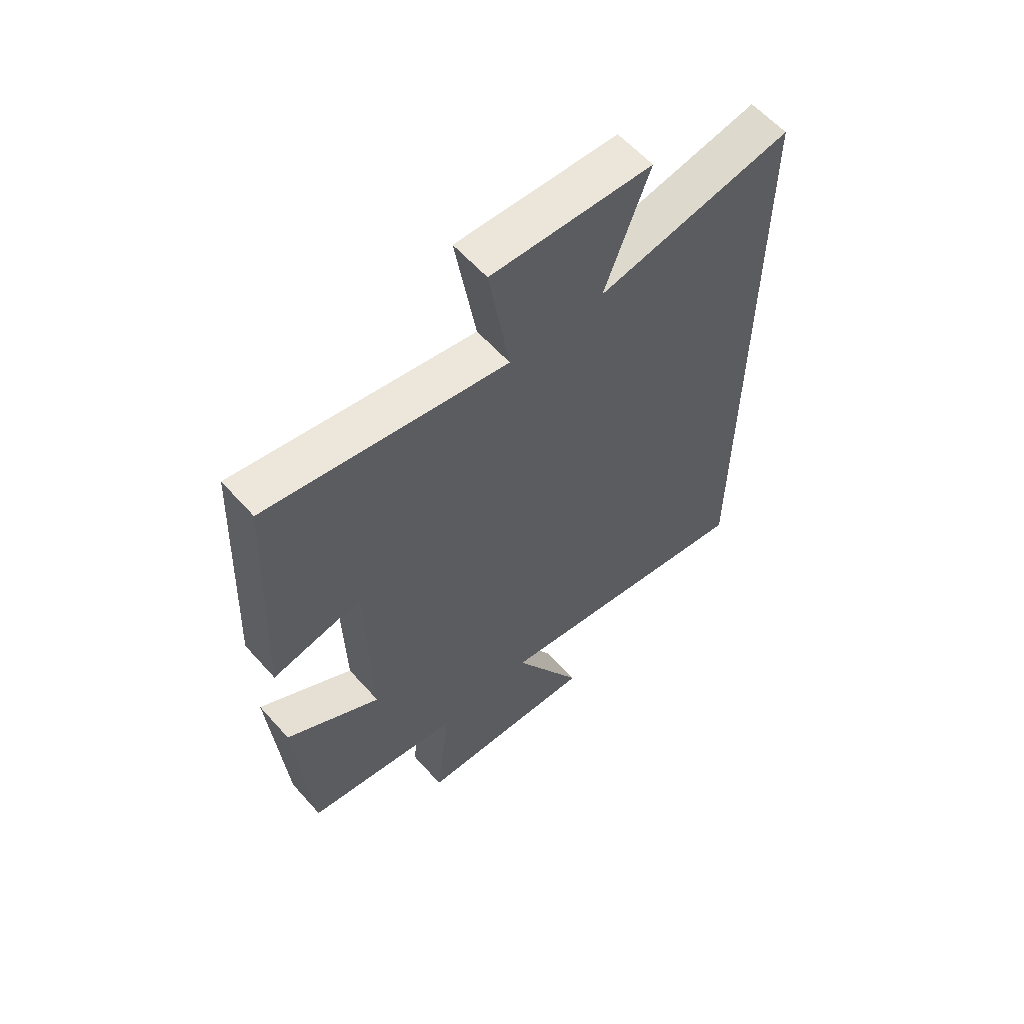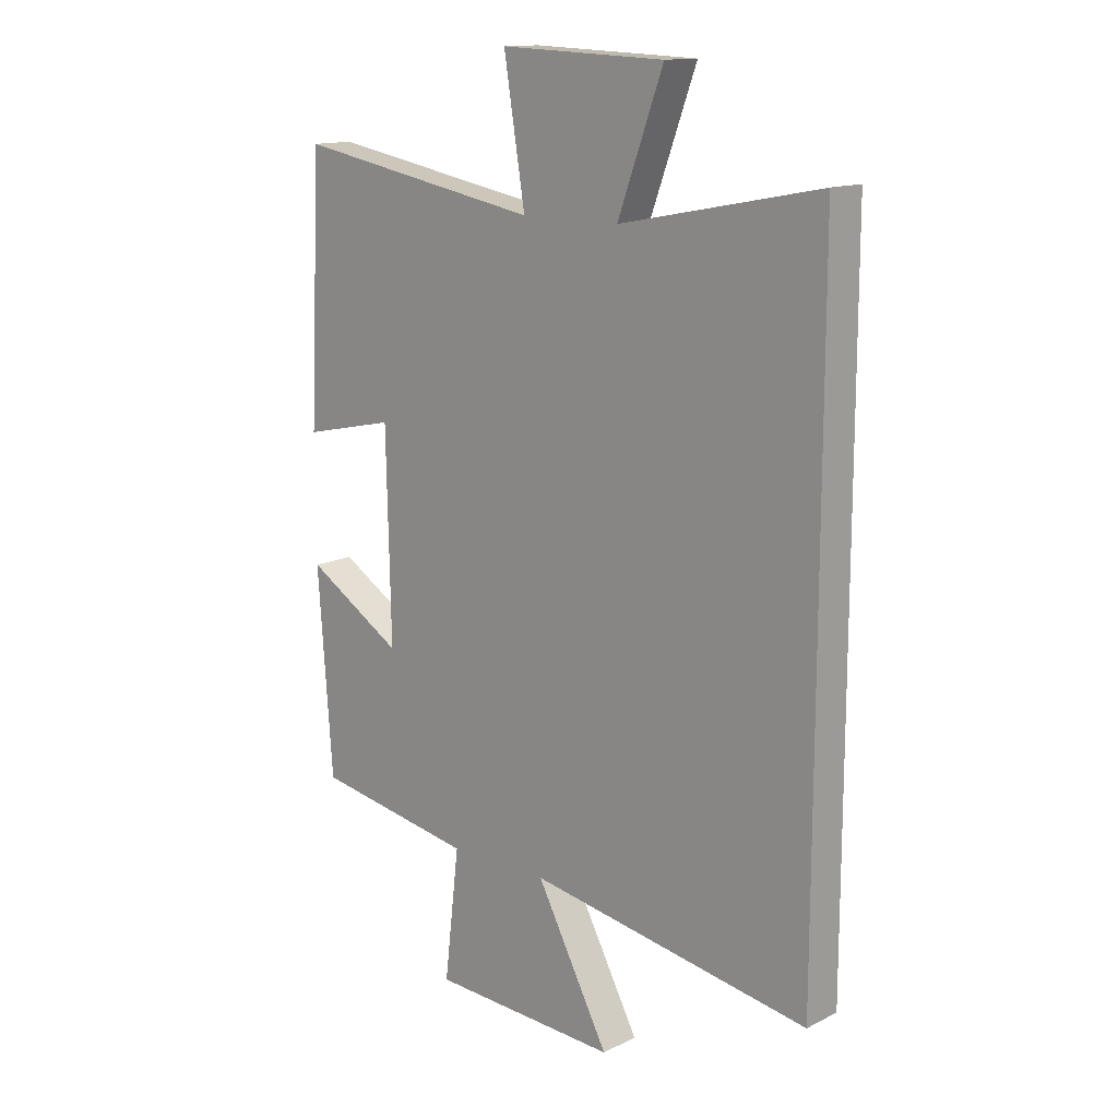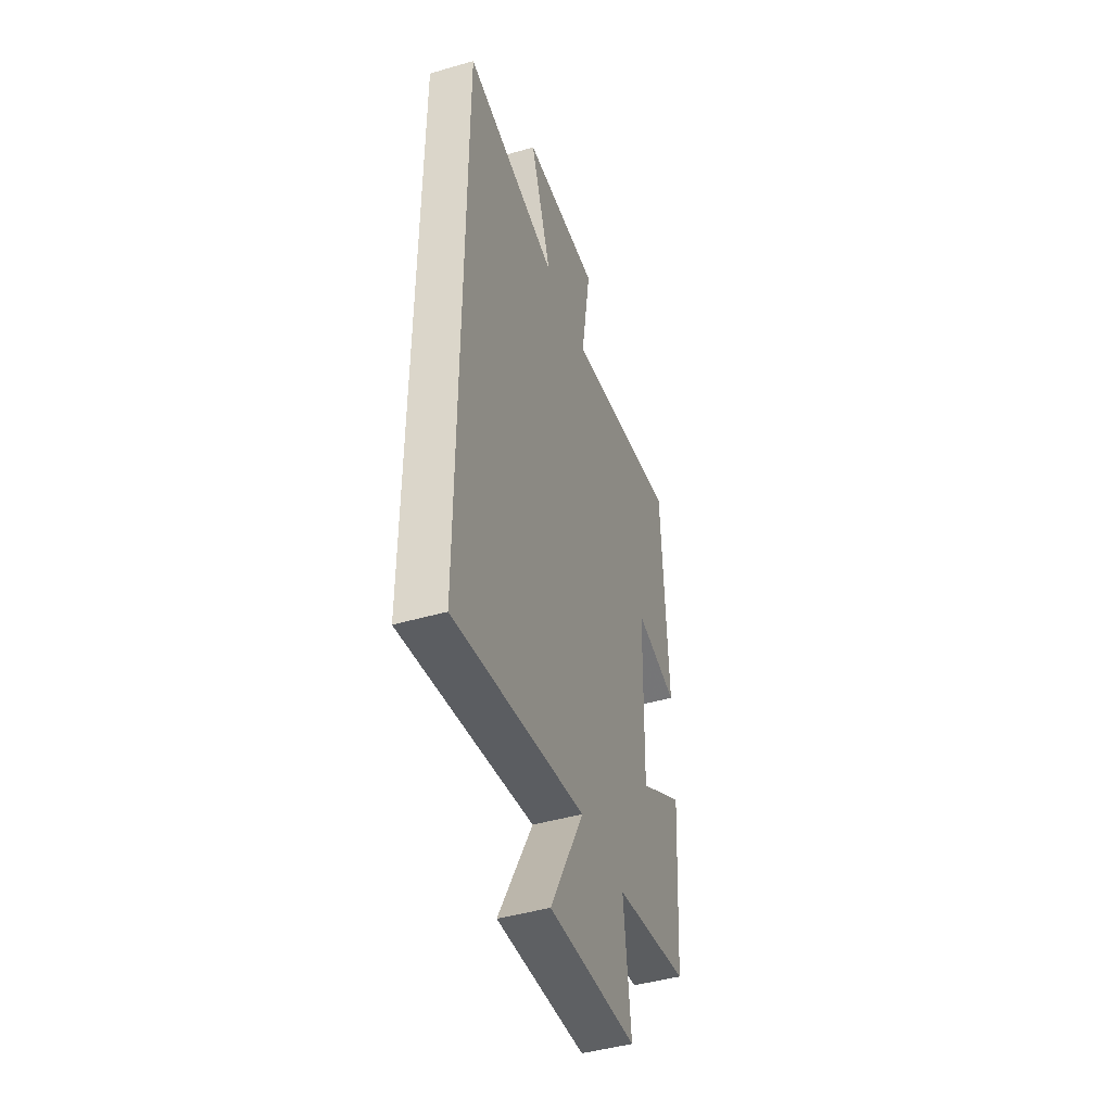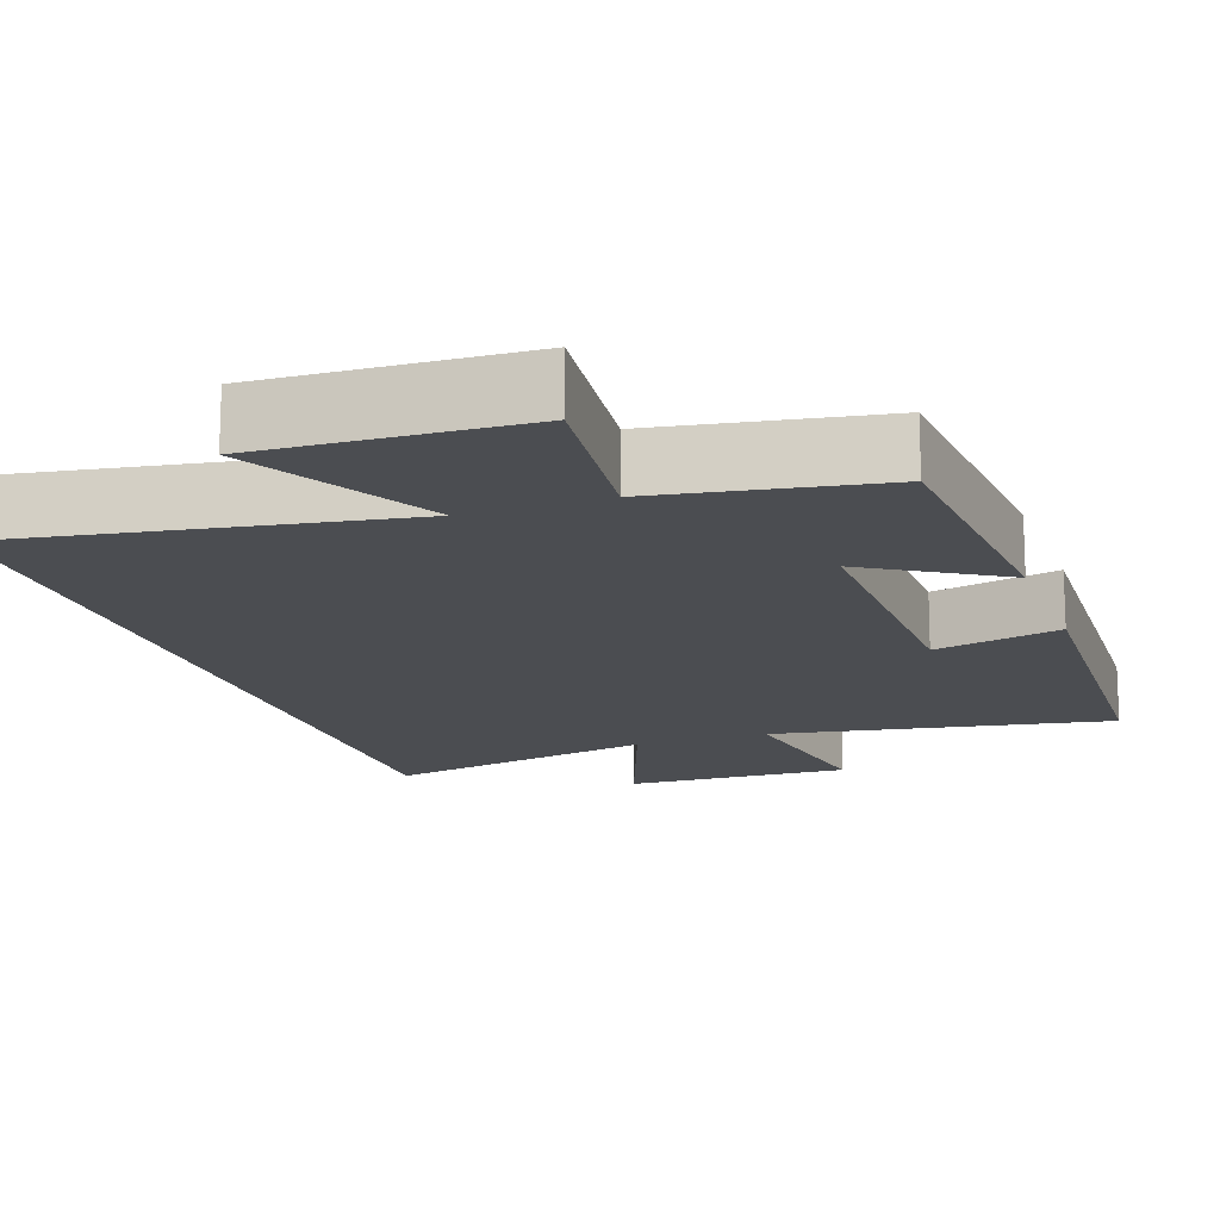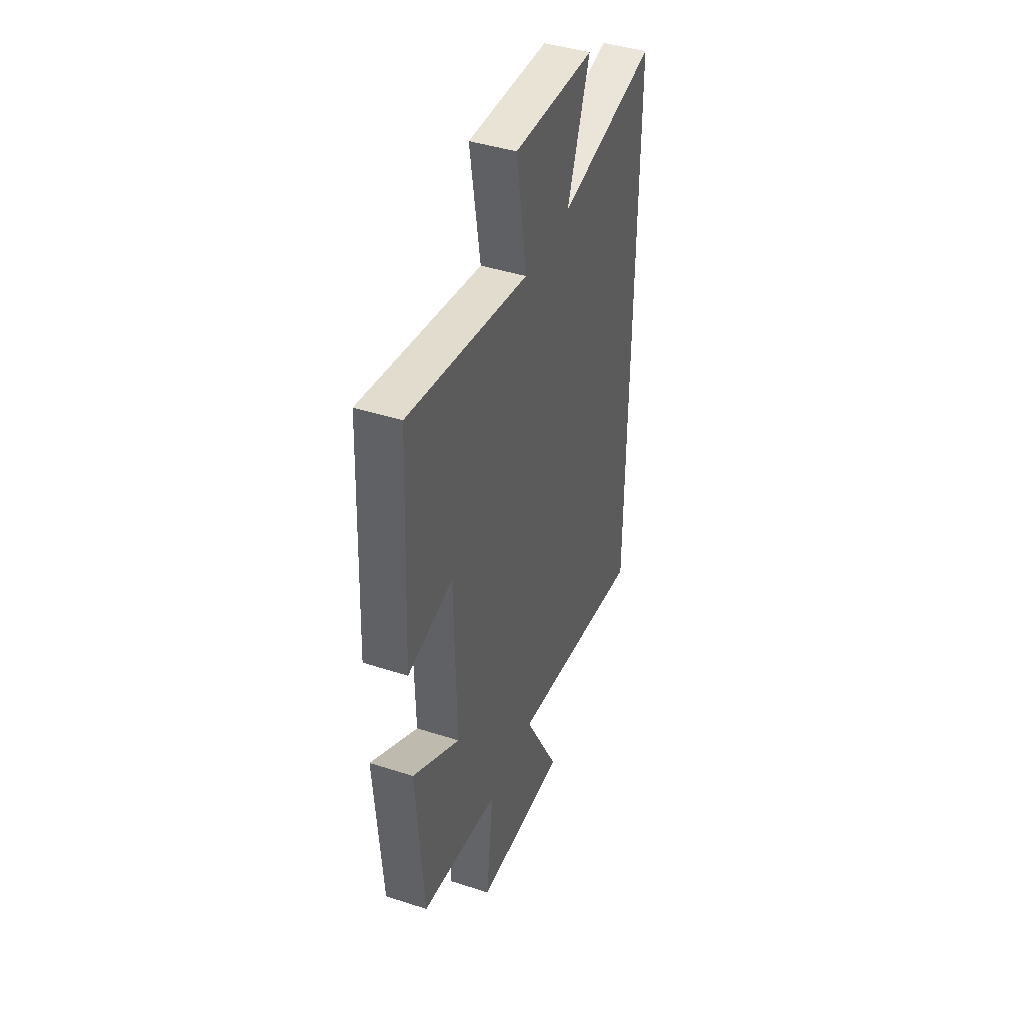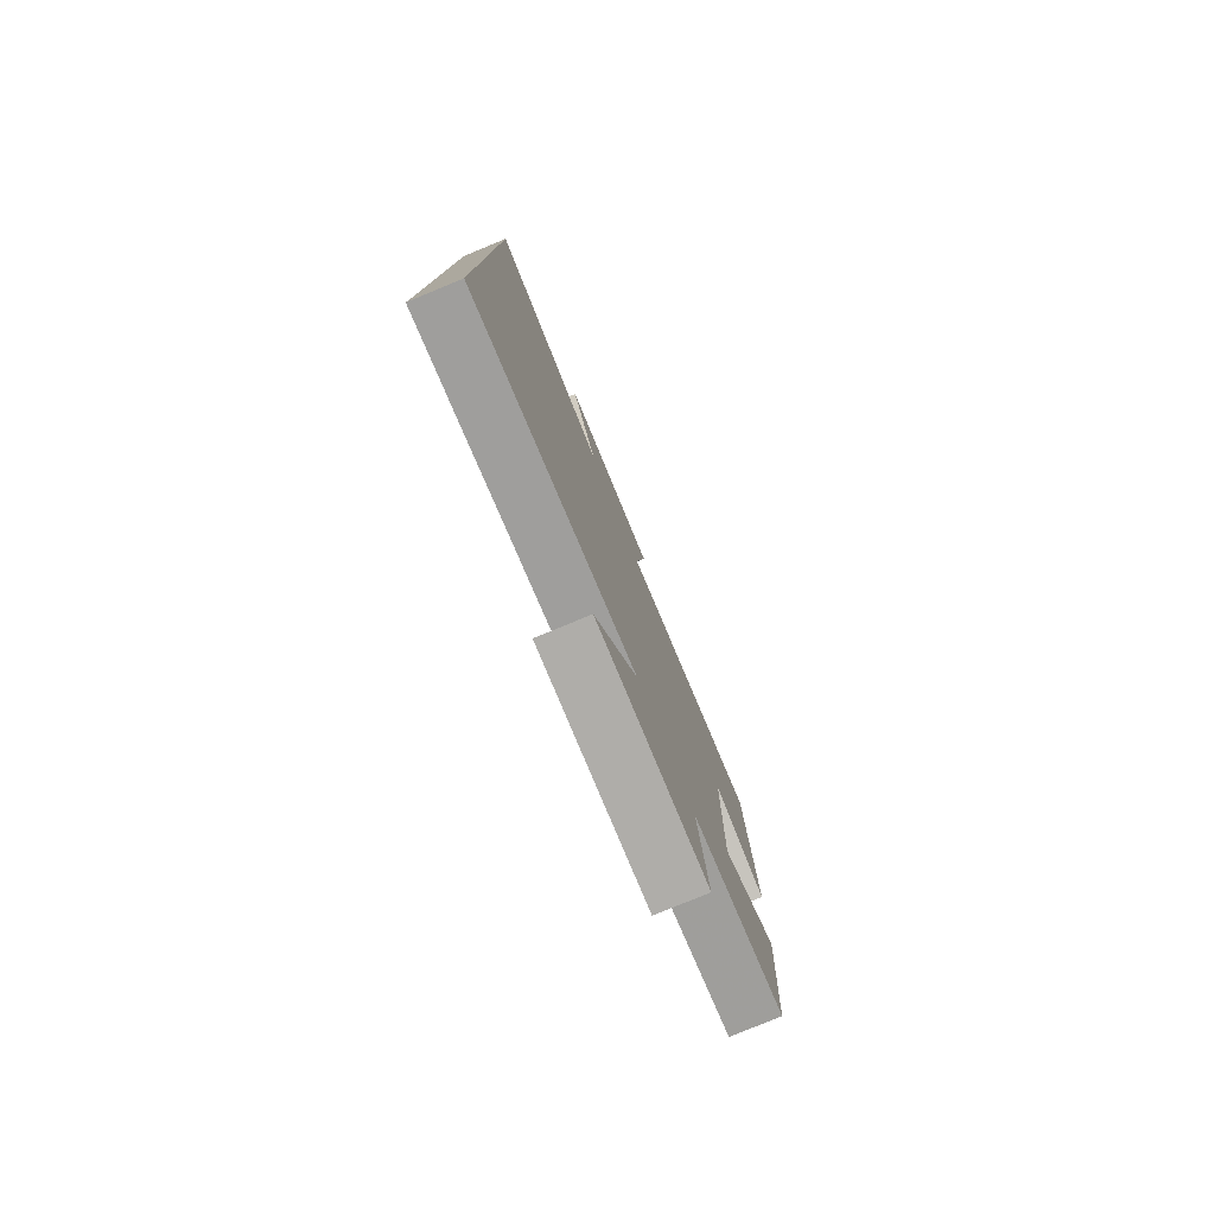
<metadata>
{"format":"obj","ext":"obj","renderer":"f3d","projection":"perspective","resolution":1024,"background":"white","views":[{"elev":60.1,"azim":-41.5,"up":"+Z"},{"elev":14.0,"azim":42.7,"up":"+Z"},{"elev":-45.2,"azim":108.5,"up":"+Z"},{"elev":-15.8,"azim":-160.5,"up":"+Y"},{"elev":42.9,"azim":-69.0,"up":"+Z"},{"elev":-79.6,"azim":112.4,"up":"+Z"}]}
</metadata>
<code>
v 0.5 0.07 0.571
v 0.5 0.07 -0.586
v -0.006 0.07 -0.5
v 0.125 0.07 -0.746
v -0.213 0.07 -0.73
v -0.186 0.07 -0.5
v -0.474 0.07 -0.45
v -0.5 0.07 -0.093
v -0.326 0.07 -0.2
v -0.334 0.07 0.162
v -0.5 0.07 0.125
v -0.478 0.07 0.58
v -0.035 0.07 0.5
v -0.073 0.07 0.735
v 0.223 0.07 0.723
v 0.141 0.07 0.5
v 0.5 0 0.571
v 0.5 0 -0.586
v -0.006 0 -0.5
v 0.125 0 -0.746
v -0.213 0 -0.73
v -0.186 0 -0.5
v -0.474 0 -0.45
v -0.5 0 -0.093
v -0.326 0 -0.2
v -0.334 0 0.162
v -0.5 0 0.125
v -0.478 0 0.58
v -0.035 0 0.5
v -0.073 0 0.735
v 0.223 0 0.723
v 0.141 0 0.5
f 13 14 15 16
f 10 11 12 13
f 9 10 13 16
f 6 7 8 9
f 6 9 16 1
f 3 4 5 6
f 1 2 3
f 1 3 6
f 32 31 30 29
f 29 28 27 26
f 32 29 26 25
f 25 24 23 22
f 17 32 25 22
f 22 21 20 19
f 19 18 17
f 22 19 17
f 1 17 18 2
f 2 18 19 3
f 3 19 20 4
f 4 20 21 5
f 5 21 22 6
f 6 22 23 7
f 7 23 24 8
f 8 24 25 9
f 9 25 26 10
f 10 26 27 11
f 11 27 28 12
f 12 28 29 13
f 13 29 30 14
f 14 30 31 15
f 15 31 32 16
f 16 32 17 1

</code>
